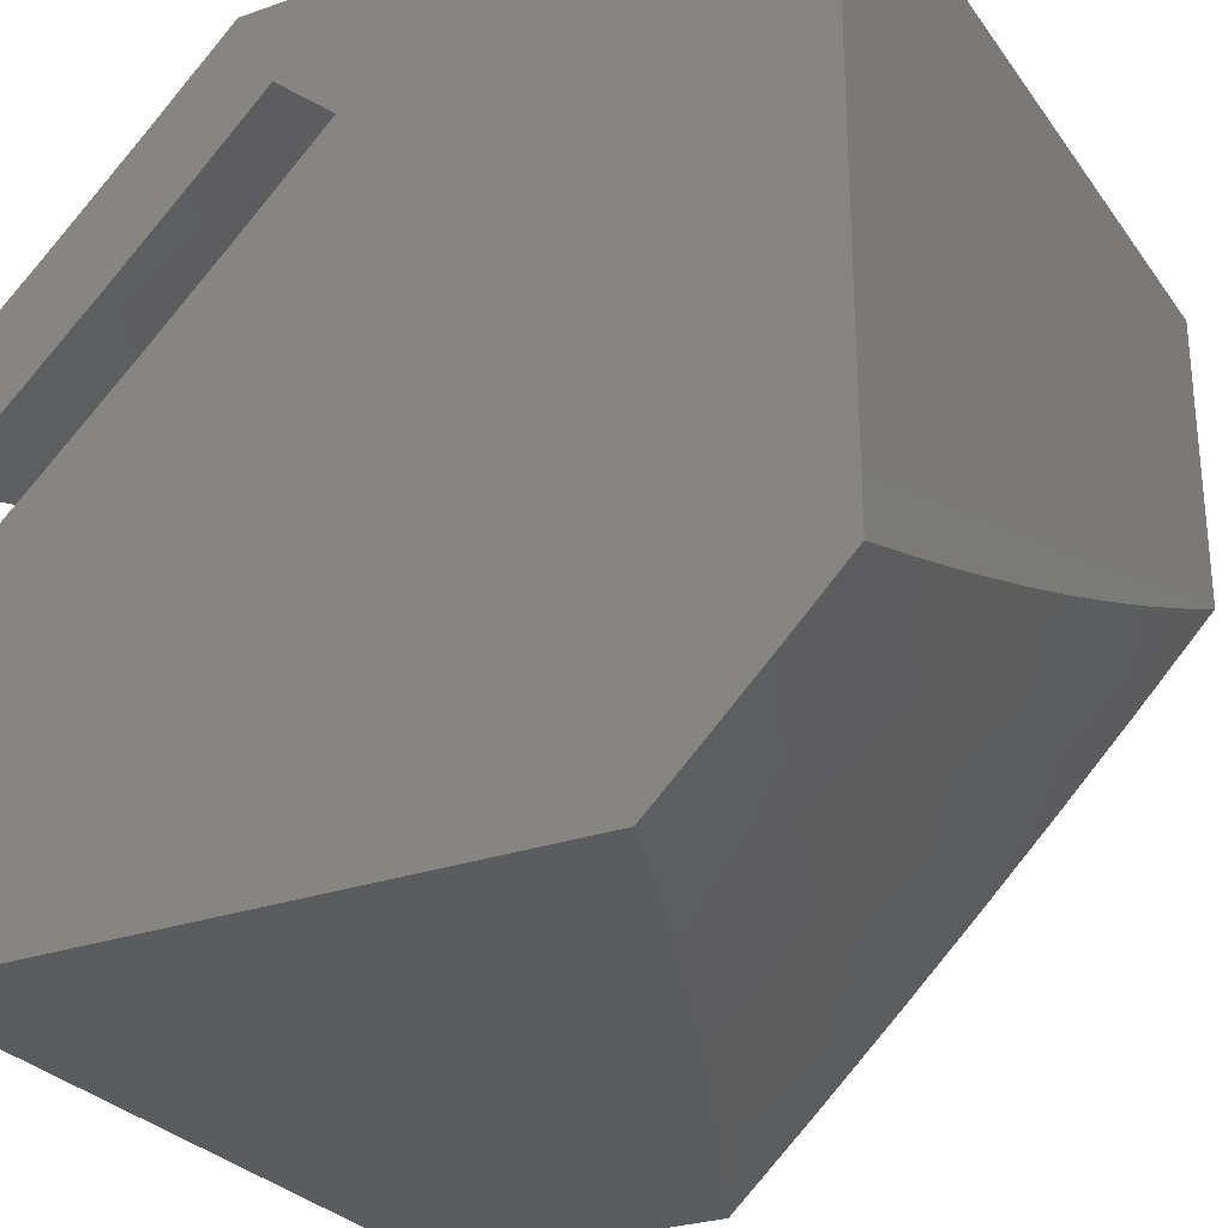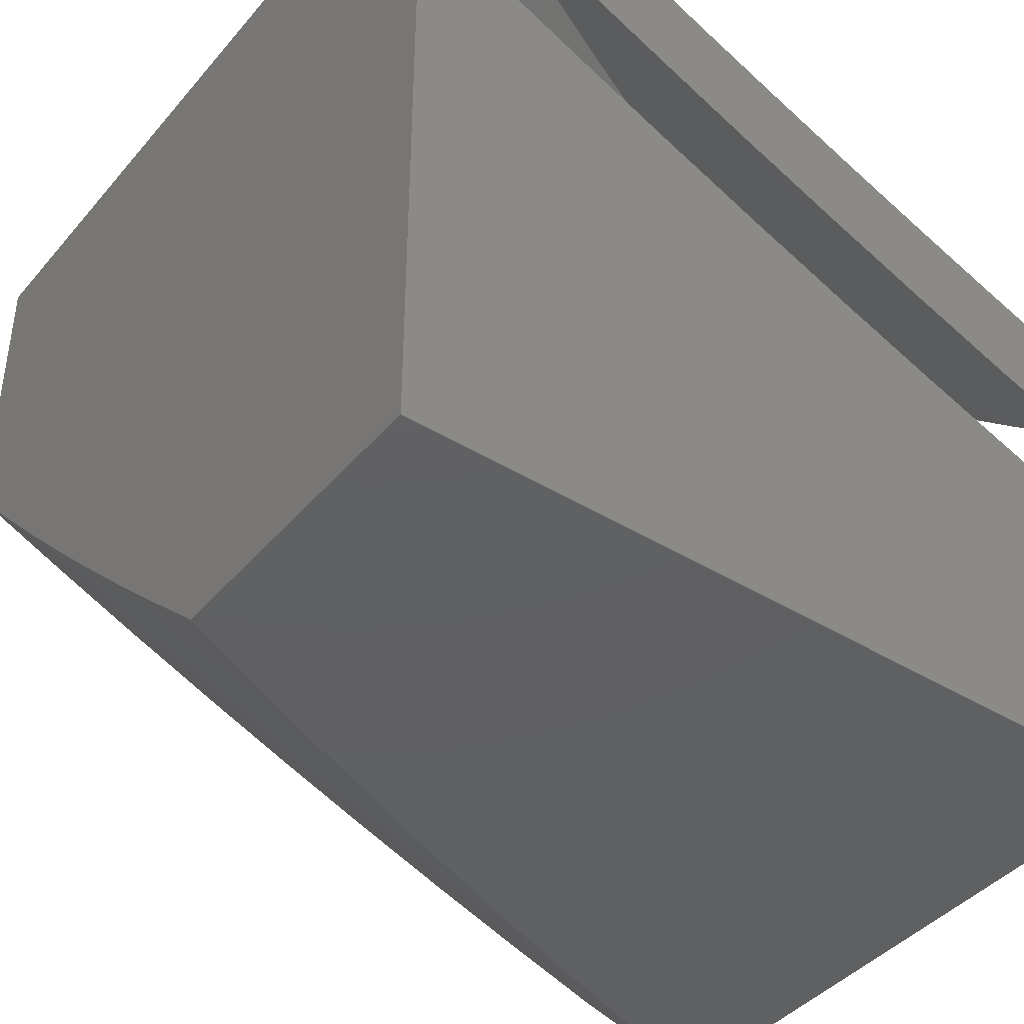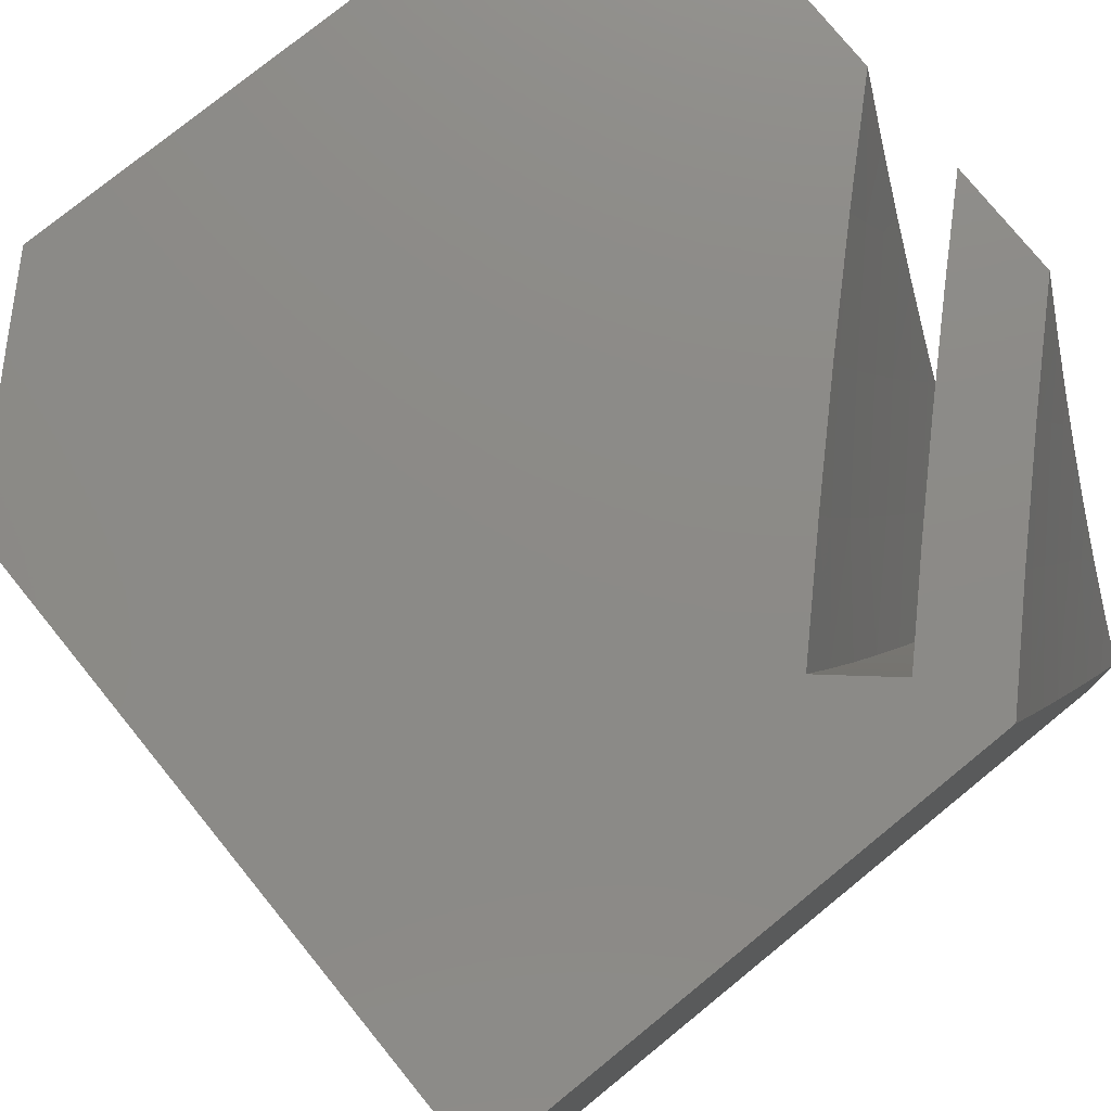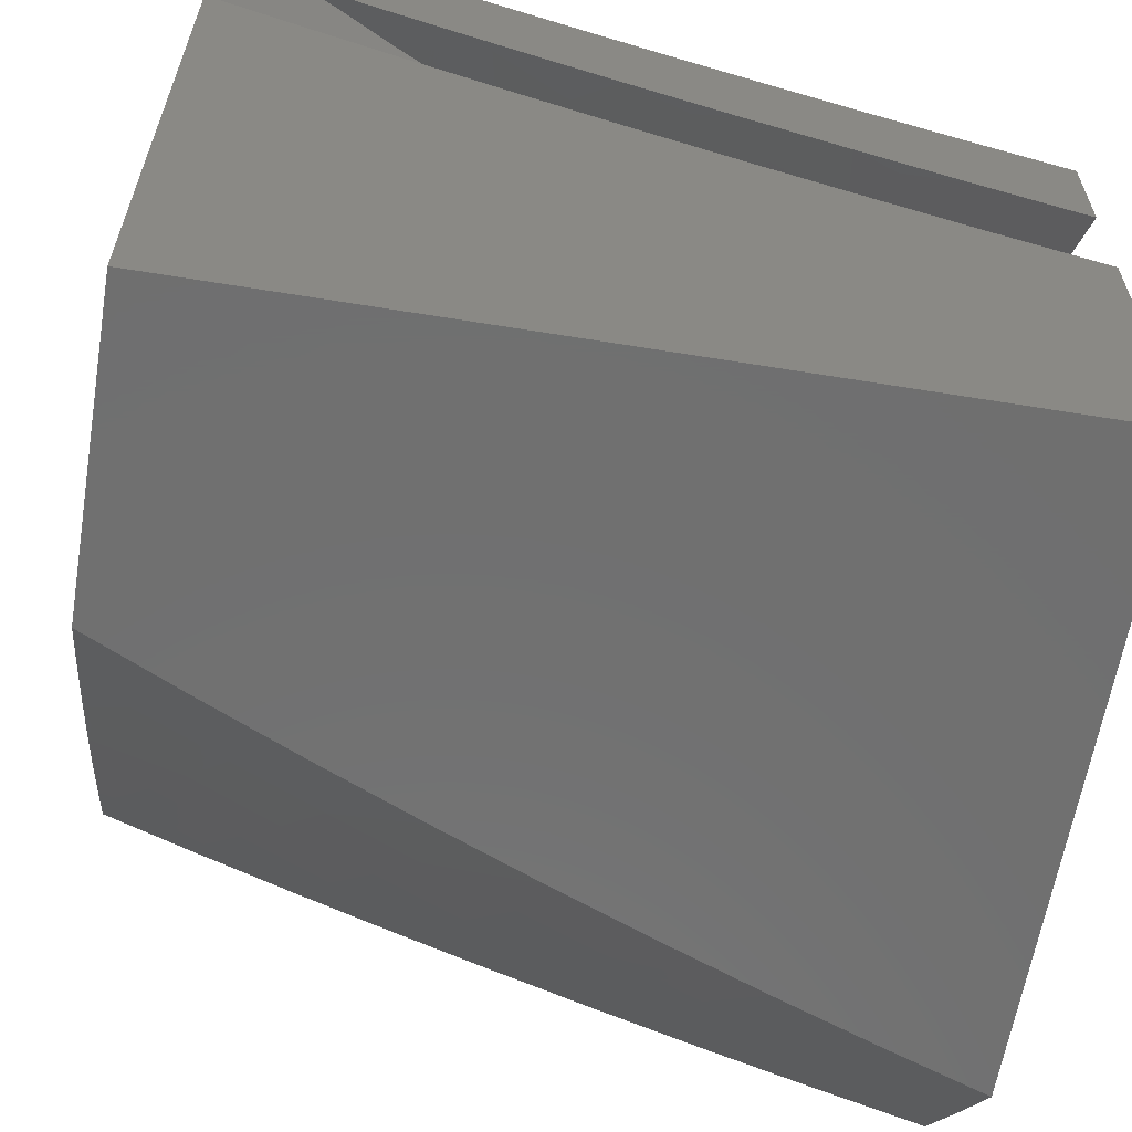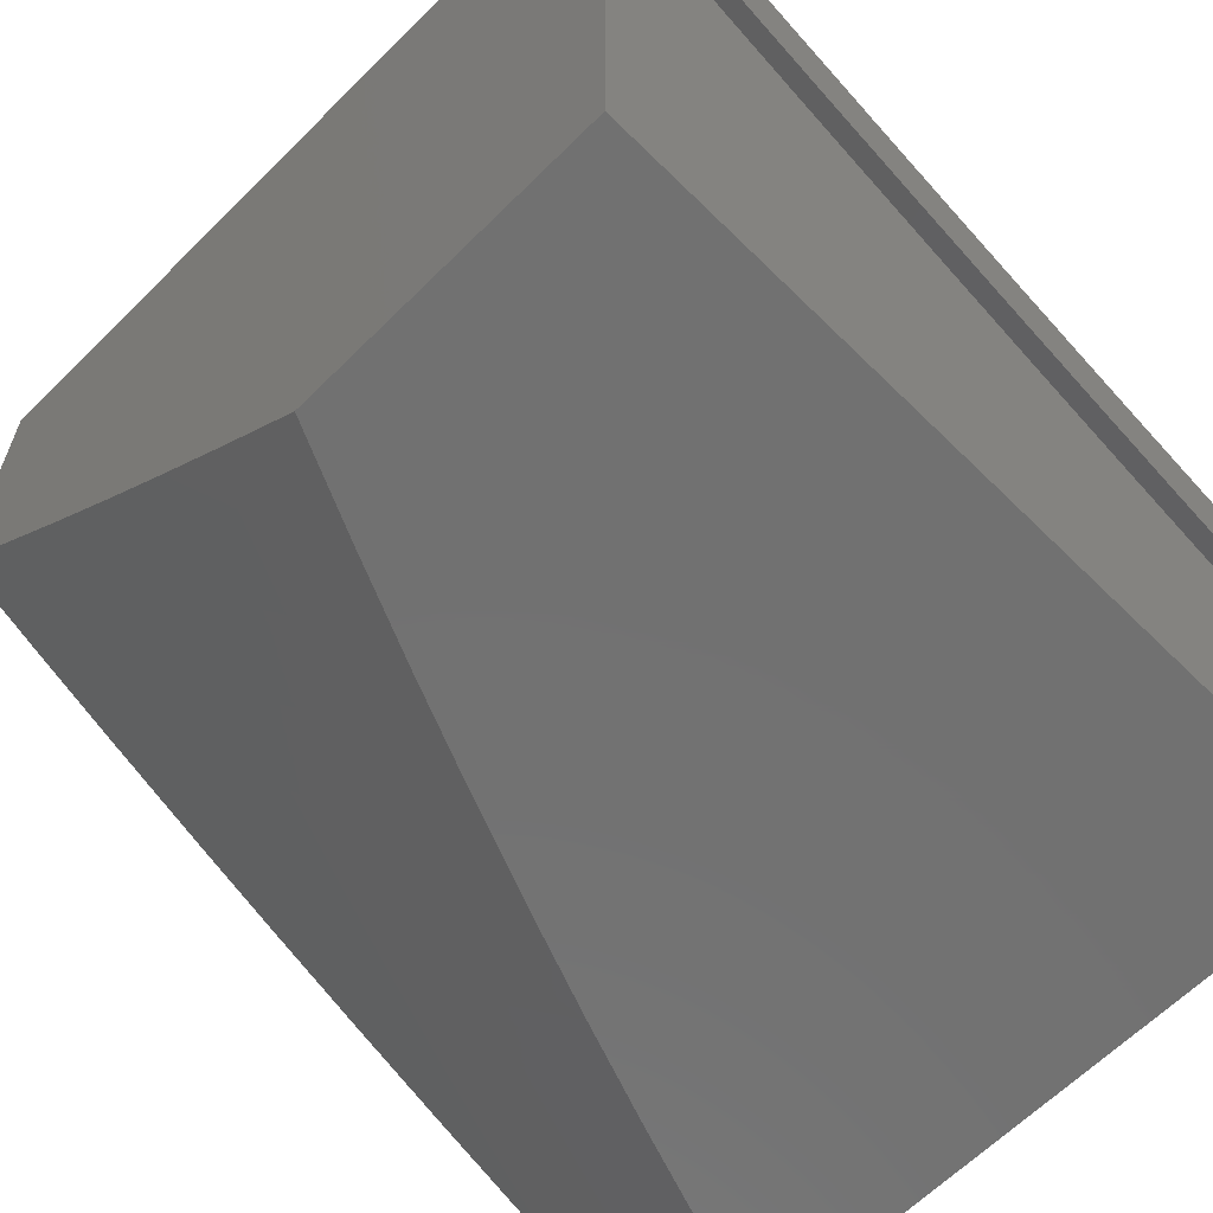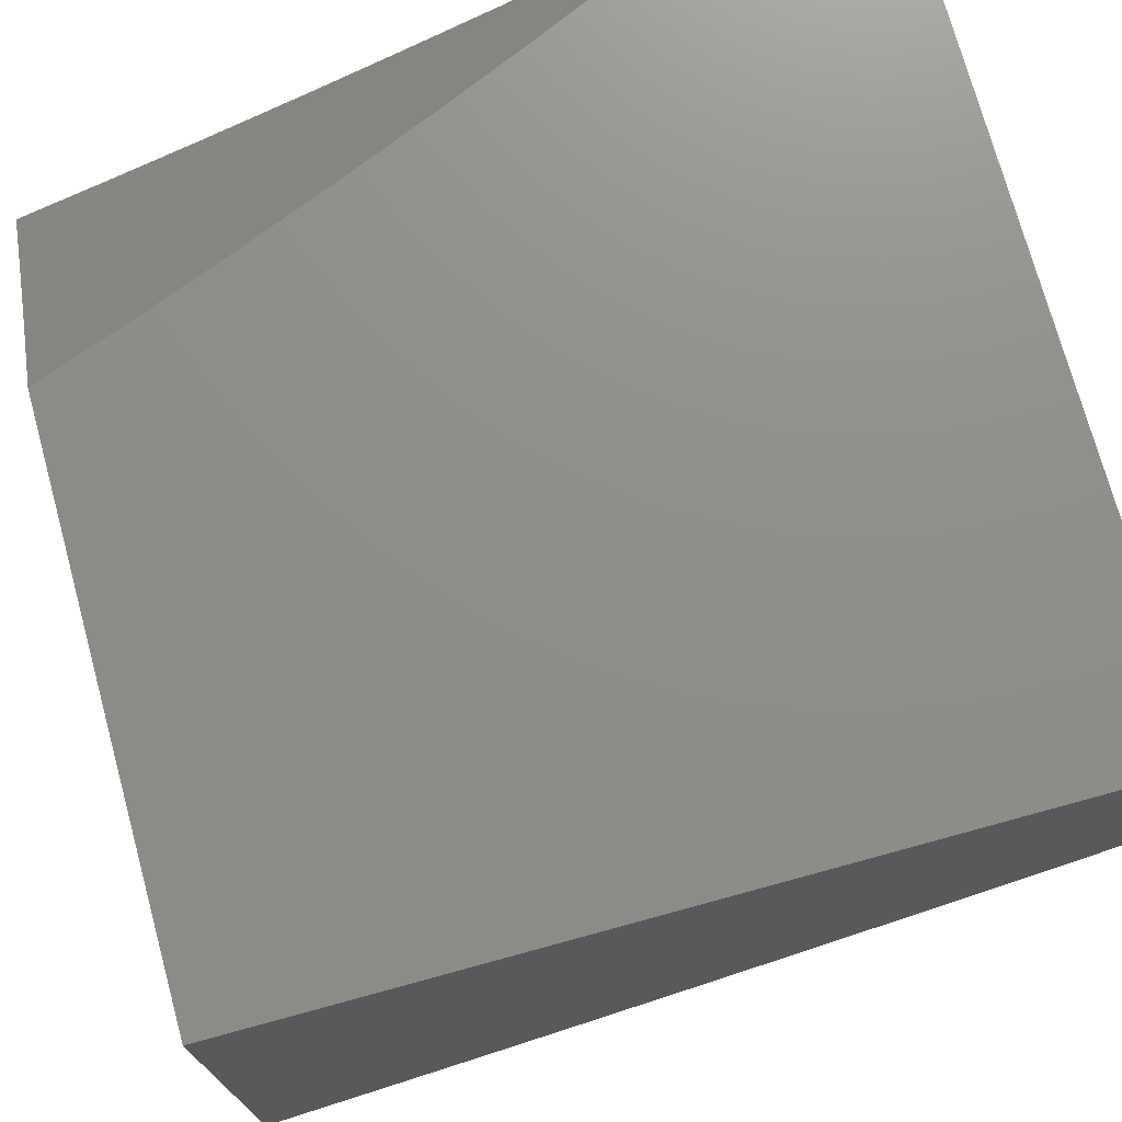
<metadata>
{"format":"stl","ext":"stl","renderer":"f3d","projection":"perspective","resolution":1024,"background":"white","views":[{"elev":-27.8,"azim":-151.9,"up":"+Z"},{"elev":-41.7,"azim":53.5,"up":"+Z"},{"elev":77.2,"azim":-39.1,"up":"+Y"},{"elev":-61.7,"azim":80.6,"up":"+Z"},{"elev":-63.3,"azim":45.1,"up":"+Z"},{"elev":73.7,"azim":-105.3,"up":"+Z"}]}
</metadata>
<code>
# stl→obj: 155 verts, 306 faces
v -8.33 -3 -8
v -8.288 -3.115 -8
v -8.221 -3 -8.11
v -8.198 -3.065 -8.11
v -8.111 -3 -8.219
v -8.101 -3.029 -8.219
v -8 -3 -8.326
v -8 -3.115 -8.284
v -8.063 -3.127 -8.219
v -8.025 -3.225 -8.219
v -8.16 -3.164 -8.11
v -8.121 -3.263 -8.11
v -8.244 -3.23 -8
v -8.198 -3.344 -8
v -8.081 -3.362 -8.11
v -8.151 -3.457 -8
v -8.039 -3.459 -8.11
v -8.102 -3.57 -8
v -8 -3.57 -8.101
v -8.052 -3.682 -8
v -8 -3.682 -8.051
v -8 -3.793 -8
v -8 -3.457 -8.149
v -8 -3.344 -8.196
v -8 -3.23 -8.241
v -8.858 -3 -8.93
v -8.786 -3 -9
v -8.88 -3.083 -8.88
v -8.741 -3.128 -9
v -8.841 -3.192 -8.88
v -8.695 -3.254 -9
v -8.801 -3.301 -8.88
v -8.76 -3.41 -8.88
v -8.866 -3.451 -8.758
v -8.823 -3.561 -8.758
v -8.928 -3.603 -8.636
v -8.883 -3.713 -8.636
v -9 -3.63 -8.55
v -8.985 -3.756 -8.511
v -9 -3.754 -8.497
v -9 -3.878 -8.442
v -8.938 -3.867 -8.511
v -8.89 -3.977 -8.511
v -8.836 -3.823 -8.636
v -8.788 -3.932 -8.636
v -8.732 -3.778 -8.758
v -8.685 -3.886 -8.758
v -8.627 -3.733 -8.88
v -8.58 -3.839 -8.88
v -8.491 -3.755 -9
v -8.435 -3.878 -9
v -8.647 -3.38 -9
v -8.717 -3.518 -8.88
v -8.778 -3.67 -8.758
v -8.596 -3.506 -9
v -8.673 -3.626 -8.88
v -8.545 -3.631 -9
v -8.378 -4 -9
v -8.485 -4 -8.901
v -8.532 -3.945 -8.88
v -8.636 -3.993 -8.758
v -8.694 -4 -8.698
v -8.797 -4 -8.595
v -8.899 -4 -8.491
v -9 -4 -8.385
v -8.59 -4 -8.8
v -9 -3.506 -8.601
v -8.972 -3.492 -8.636
v -9 -3.38 -8.651
v -8.908 -3.342 -8.758
v -9 -3.254 -8.698
v -8.949 -3.231 -8.758
v -9 -3.127 -8.744
v -8.988 -3.12 -8.758
v -9 -3 -8.788
v -8.929 -3 -8.859
v -8.092 -3.878 -8.166
v -8.032 -4 -8.166
v -8 -3.878 -8.255
v -8.022 -4 -8.176
v -8.011 -4 -8.187
v -8 -4 -8.197
v -8.027 -3.77 -8.278
v -8 -3.755 -8.311
v -8.072 -3.671 -8.278
v -8 -3.631 -8.365
v -8.117 -3.572 -8.278
v -8.019 -3.529 -8.39
v -8.16 -3.472 -8.278
v -8.062 -3.43 -8.39
v -8.202 -3.371 -8.278
v -8.104 -3.331 -8.39
v -8.243 -3.271 -8.278
v -8.144 -3.231 -8.39
v -8.282 -3.169 -8.278
v -8.183 -3.131 -8.39
v -8.321 -3.067 -8.278
v -8.221 -3.03 -8.39
v -8.231 -3 -8.39
v -8.116 -3 -8.5
v -8.082 -3.092 -8.5
v -8.043 -3.191 -8.5
v -8 -3.128 -8.564
v -8 -3.254 -8.517
v -8.004 -3.29 -8.5
v -8 -3.381 -8.468
v -8 -3.506 -8.417
v -8 -3 -8.609
v -8.345 -3 -8.279
v -8.41 -3.128 -8.166
v -8.362 -3.255 -8.166
v -8.312 -3.381 -8.166
v -8.26 -3.506 -8.166
v -8.457 -3 -8.166
v -8.206 -3.631 -8.166
v -8.15 -3.755 -8.166
v -8 -4 -8.139
v -8 -3.899 -8.098
v -8.06 -3.773 -8.098
v -8.118 -3.647 -8.098
v -8.174 -3.519 -8.098
v -8.229 -3.39 -8.098
v -8.281 -3.261 -8.098
v -8.331 -3.131 -8.098
v -8.379 -3 -8.098
v -8 -3.131 -8.421
v -8.056 -3.108 -8.377
v -8 -3 -8.468
v -8.093 -3.009 -8.377
v -8.096 -3 -8.377
v -8.177 -3.041 -8.285
v -8.191 -3 -8.285
v -8.26 -3.071 -8.192
v -8.286 -3 -8.192
v -8.017 -3.206 -8.377
v -8 -3.261 -8.372
v -8.1 -3.239 -8.285
v -8.06 -3.337 -8.285
v -8.142 -3.371 -8.192
v -8.1 -3.47 -8.192
v -8.057 -3.569 -8.192
v -8.013 -3.667 -8.192
v -8 -3.773 -8.157
v -8 -3.39 -8.321
v -8.019 -3.435 -8.285
v -8 -3.519 -8.268
v -8 -3.646 -8.213
v -8.182 -3.272 -8.192
v -8.222 -3.172 -8.192
v -8.139 -3.14 -8.285
v -8 -4 -8
v -9 -4 -8
v -9 -3 -8
v -8 -4 -9
v -8 -3 -9
f 1 2 3
f 3 2 4
f 3 4 5
f 5 4 6
f 5 6 7
f 7 6 8
f 8 6 9
f 8 9 10
f 10 9 11
f 10 11 12
f 12 11 13
f 12 13 14
f 4 2 11
f 11 2 13
f 12 14 15
f 15 14 16
f 15 16 17
f 17 16 18
f 17 18 19
f 19 18 20
f 19 20 21
f 21 20 22
f 19 23 17
f 17 23 24
f 17 24 15
f 15 24 12
f 12 24 10
f 10 24 25
f 10 25 8
f 9 6 4
f 11 9 4
f 26 27 28
f 28 27 29
f 28 29 30
f 30 29 31
f 30 31 32
f 32 31 33
f 32 33 34
f 34 33 35
f 34 35 36
f 36 35 37
f 36 37 38
f 38 37 39
f 38 39 40
f 40 39 41
f 41 39 42
f 41 42 43
f 43 42 44
f 43 44 45
f 45 44 46
f 45 46 47
f 47 46 48
f 47 48 49
f 49 48 50
f 49 50 51
f 31 52 33
f 33 52 53
f 33 53 35
f 35 53 54
f 35 54 37
f 37 54 44
f 37 44 42
f 52 55 53
f 53 55 56
f 53 56 54
f 54 56 46
f 54 46 44
f 55 57 56
f 56 57 48
f 56 48 46
f 57 50 48
f 58 59 51
f 51 59 60
f 51 60 49
f 49 60 61
f 49 61 47
f 47 61 62
f 47 62 45
f 45 62 63
f 45 63 43
f 43 63 64
f 43 64 65
f 59 66 60
f 60 66 61
f 66 62 61
f 65 41 43
f 38 67 36
f 36 67 68
f 36 68 34
f 34 68 69
f 34 69 70
f 70 69 71
f 70 71 72
f 72 71 73
f 72 73 74
f 74 73 75
f 74 75 76
f 67 69 68
f 74 76 28
f 28 76 26
f 72 74 28
f 70 72 30
f 30 72 28
f 34 70 32
f 32 70 30
f 42 39 37
f 77 78 79
f 79 78 80
f 79 80 81
f 81 82 79
f 77 79 83
f 83 79 84
f 83 84 85
f 85 84 86
f 85 86 87
f 87 86 88
f 87 88 89
f 89 88 90
f 89 90 91
f 91 90 92
f 91 92 93
f 93 92 94
f 93 94 95
f 95 94 96
f 95 96 97
f 97 96 98
f 97 98 99
f 99 98 100
f 100 98 96
f 100 96 101
f 101 96 102
f 101 102 103
f 103 102 104
f 104 102 105
f 104 105 106
f 106 105 92
f 106 92 90
f 86 107 88
f 88 107 90
f 107 106 90
f 103 108 101
f 101 108 100
f 99 109 97
f 97 109 110
f 97 110 95
f 95 110 111
f 95 111 93
f 93 111 112
f 93 112 91
f 91 112 113
f 91 113 89
f 89 113 87
f 109 114 110
f 113 115 87
f 87 115 85
f 115 116 85
f 85 116 83
f 116 77 83
f 94 92 105
f 96 94 102
f 102 94 105
f 117 78 118
f 118 78 77
f 118 77 119
f 119 77 116
f 119 116 120
f 120 116 115
f 120 115 121
f 121 115 113
f 121 113 122
f 122 113 112
f 122 112 123
f 123 112 111
f 123 111 124
f 124 111 110
f 124 110 125
f 125 110 114
f 126 127 128
f 128 127 129
f 128 129 130
f 130 129 131
f 130 131 132
f 132 131 133
f 132 133 134
f 134 133 124
f 134 124 125
f 127 126 135
f 135 126 136
f 135 136 137
f 137 136 138
f 137 138 139
f 139 138 140
f 139 140 122
f 122 140 121
f 121 140 141
f 121 141 120
f 120 141 142
f 120 142 119
f 119 142 143
f 119 143 118
f 136 144 138
f 138 144 145
f 138 145 140
f 140 145 146
f 140 146 141
f 141 146 147
f 141 147 142
f 142 147 143
f 144 146 145
f 139 122 148
f 148 122 123
f 148 123 149
f 149 123 124
f 149 124 133
f 133 131 149
f 149 131 150
f 149 150 148
f 148 150 137
f 148 137 139
f 131 129 150
f 150 129 127
f 150 127 137
f 137 127 135
f 22 20 151
f 151 20 152
f 152 20 18
f 152 18 16
f 16 14 152
f 152 14 153
f 153 14 13
f 153 13 2
f 2 1 153
f 58 51 154
f 154 51 50
f 154 50 155
f 155 50 57
f 155 57 55
f 55 52 155
f 155 52 31
f 155 31 29
f 29 27 155
f 65 64 152
f 152 64 78
f 152 78 151
f 151 78 117
f 64 63 78
f 78 63 62
f 78 62 66
f 59 82 66
f 66 82 81
f 66 81 80
f 58 154 59
f 59 154 82
f 80 78 66
f 108 103 155
f 155 103 104
f 155 104 154
f 154 104 106
f 154 106 107
f 107 86 154
f 154 86 84
f 154 84 79
f 79 82 154
f 8 136 7
f 7 136 126
f 7 126 128
f 8 25 136
f 136 25 144
f 144 25 24
f 144 24 146
f 146 24 23
f 146 23 147
f 147 23 19
f 147 19 143
f 143 19 21
f 143 21 118
f 118 21 22
f 118 22 151
f 151 117 118
f 75 73 153
f 153 73 71
f 153 71 69
f 69 67 153
f 153 67 38
f 153 38 40
f 153 40 152
f 152 40 41
f 152 41 65
f 153 1 125
f 125 1 3
f 125 3 134
f 134 3 5
f 134 5 132
f 132 5 130
f 130 5 7
f 130 7 128
f 125 114 153
f 153 114 75
f 75 114 109
f 75 109 76
f 76 109 26
f 26 109 99
f 26 99 27
f 27 99 100
f 27 100 155
f 155 100 108

</code>
